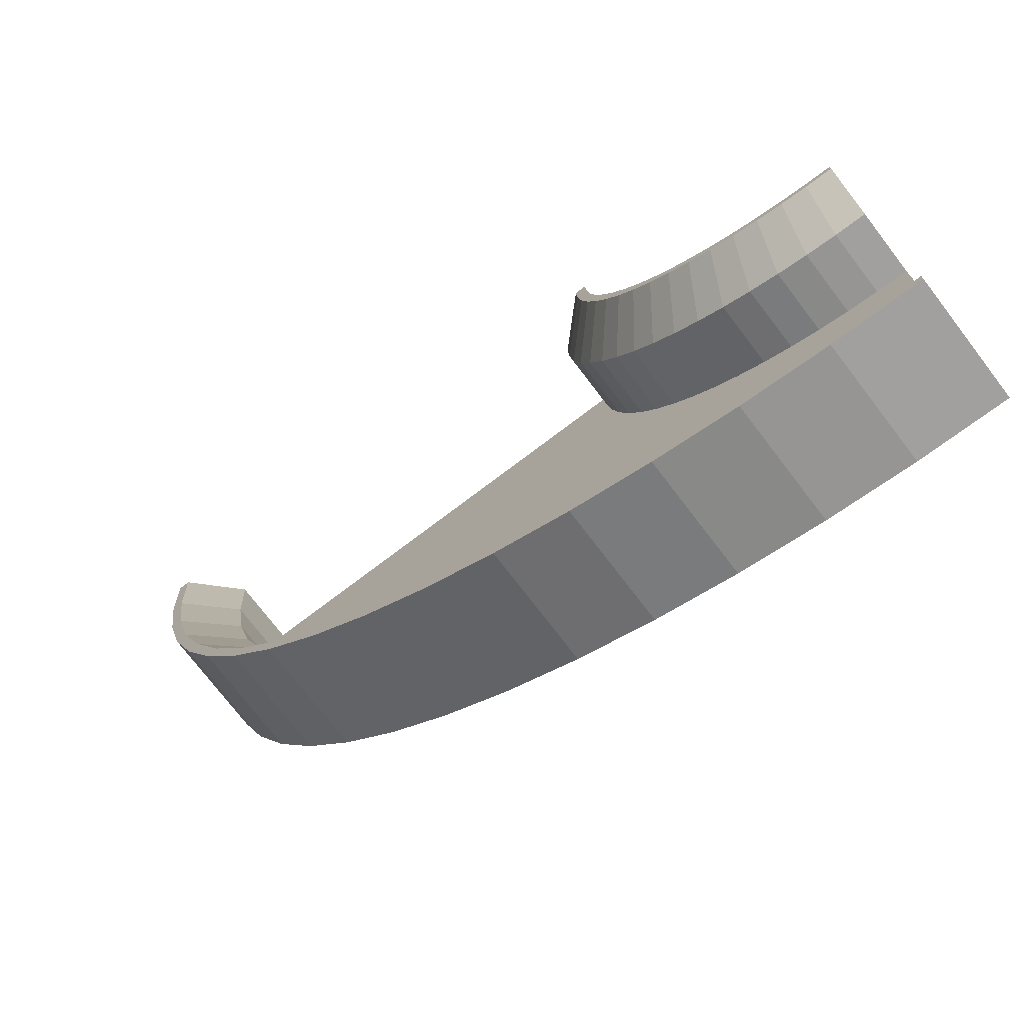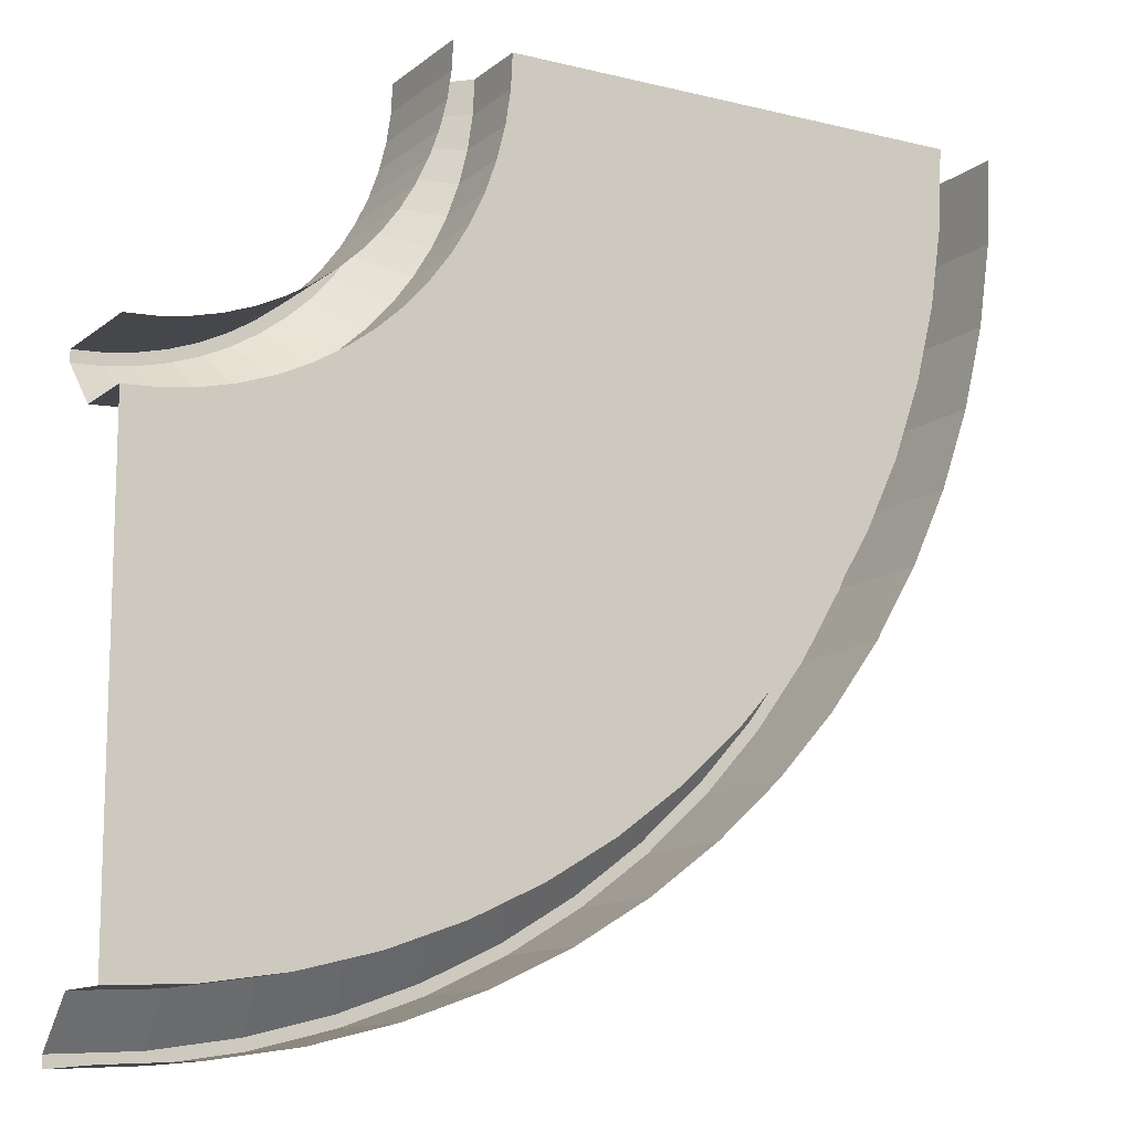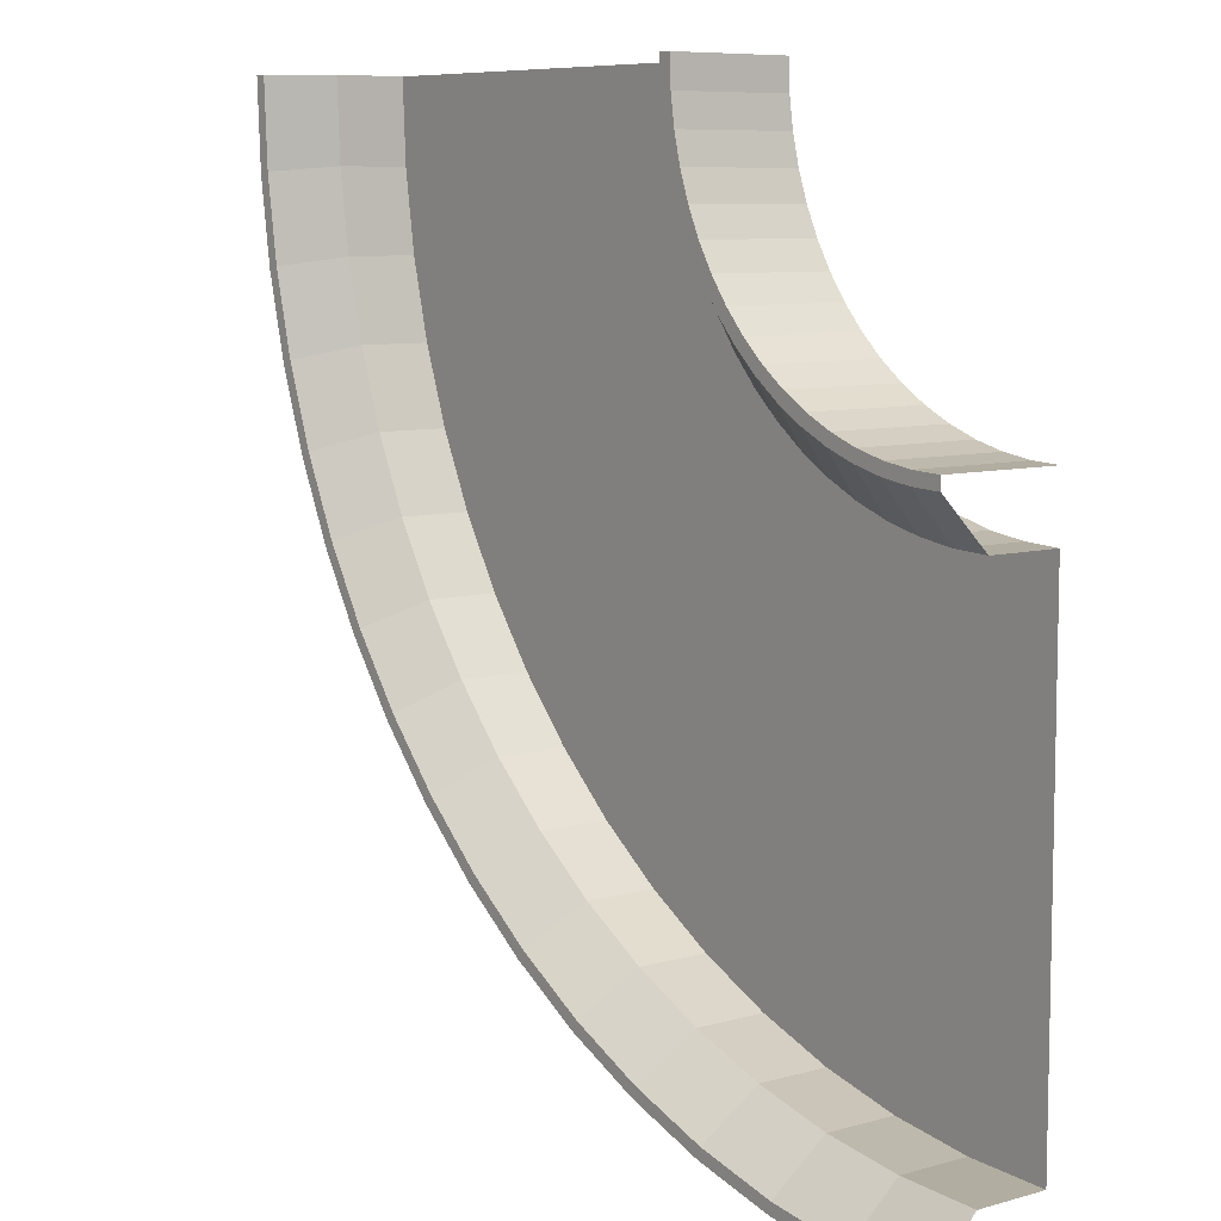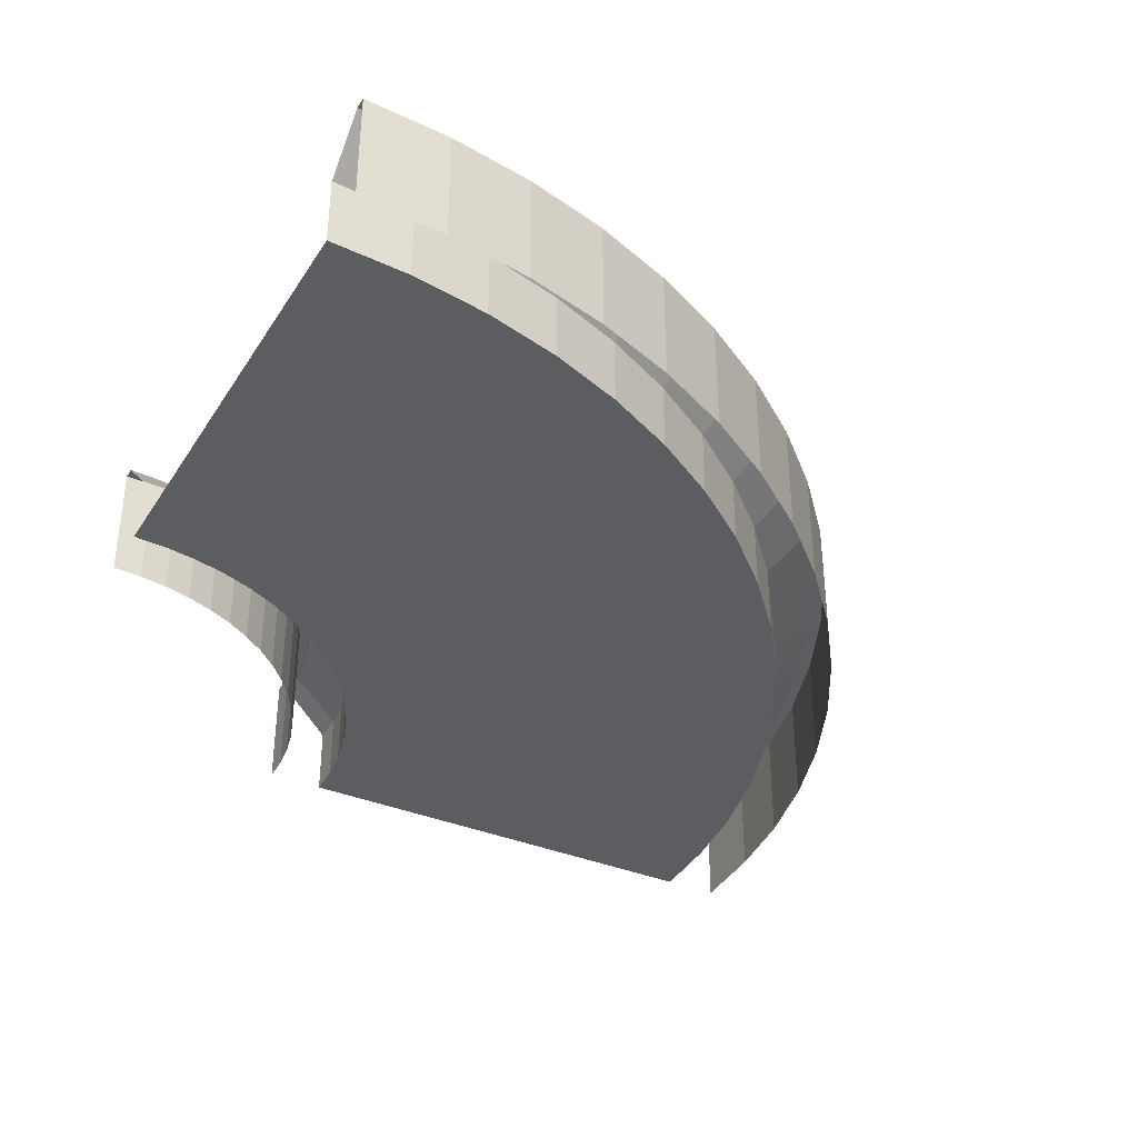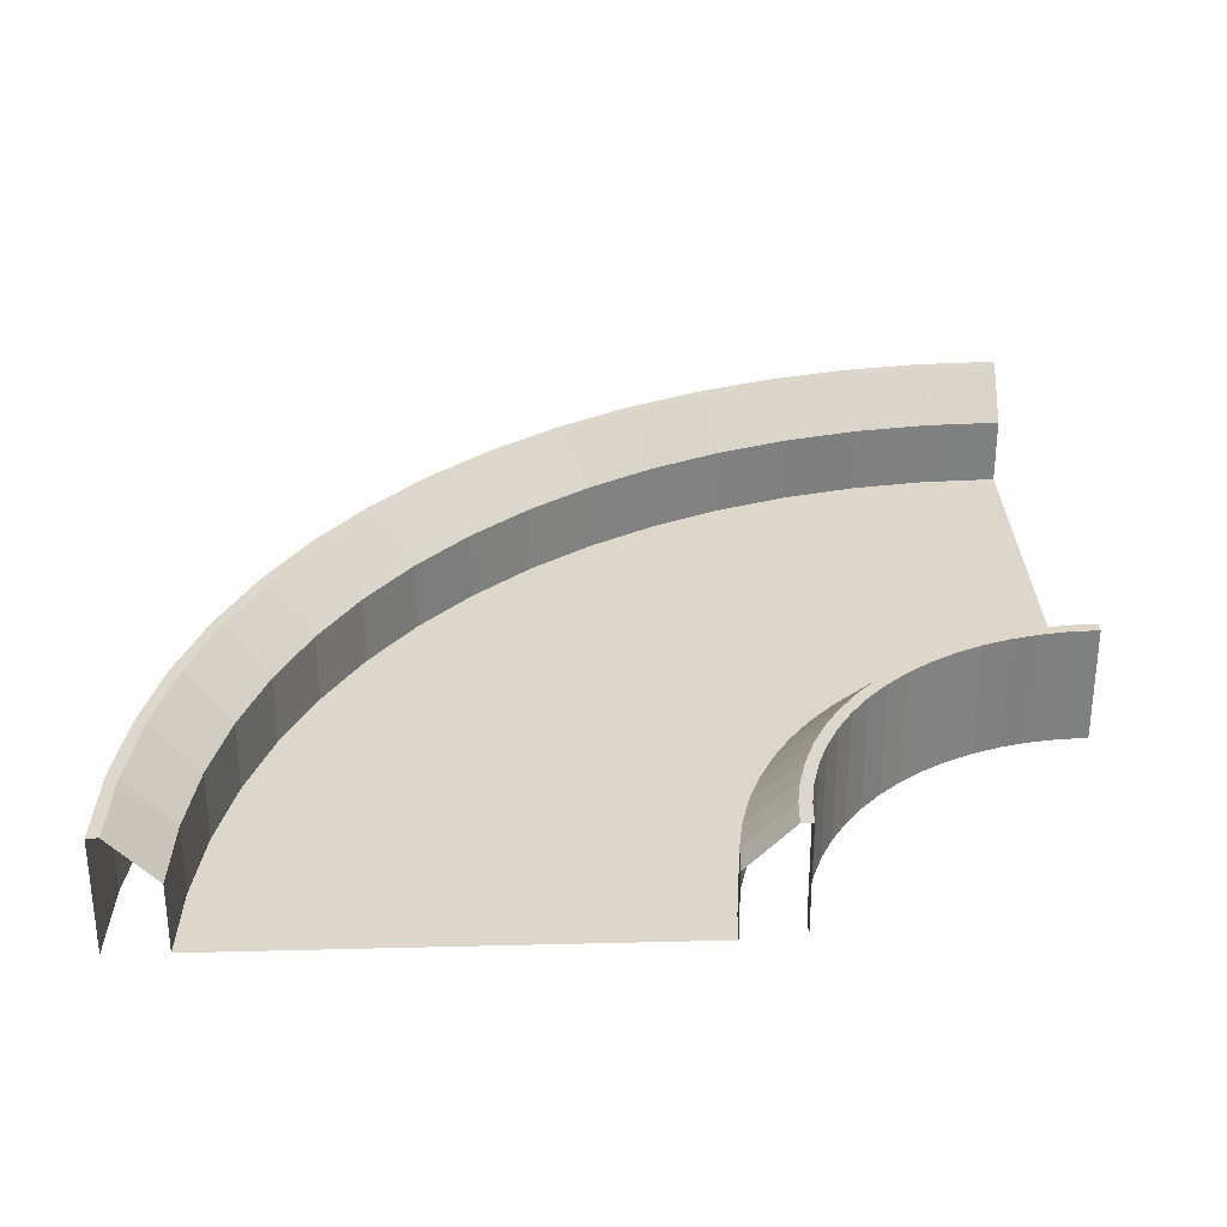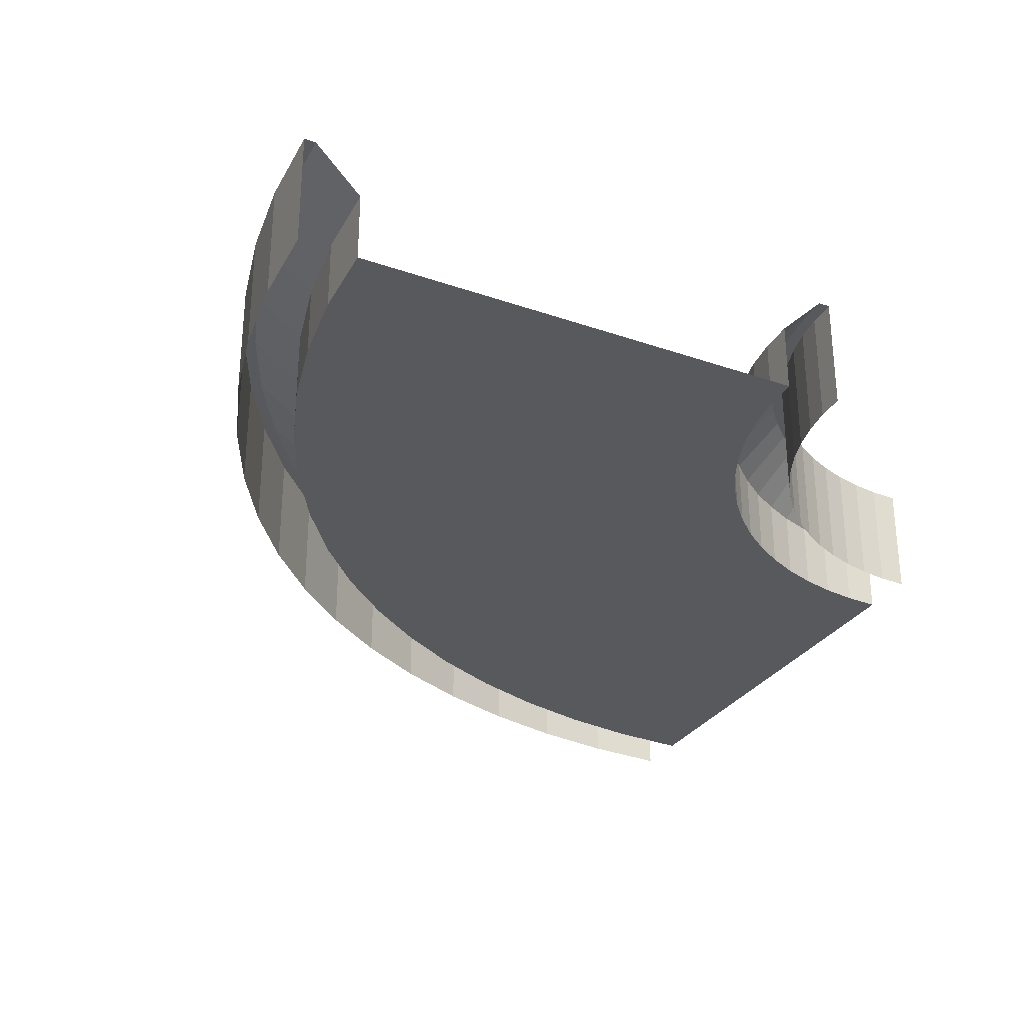
<metadata>
{"format":"obj","ext":"obj","renderer":"f3d","projection":"perspective","resolution":1024,"background":"white","views":[{"elev":-73.8,"azim":-142.7,"up":"+Z"},{"elev":-12.3,"azim":-30.1,"up":"+Z"},{"elev":8.0,"azim":-127.9,"up":"+Z"},{"elev":-36.4,"azim":61.4,"up":"+Y"},{"elev":30.4,"azim":-92.1,"up":"+Y"},{"elev":-30.1,"azim":-116.9,"up":"+Y"}]}
</metadata>
<code>
o Plane.003_Plane.005
v 0.5 0 0
v 1.5 0 0
v 1.5 0.2 0
v 0.5 0.2 0
v 0.6 0 0
v 1.4 0 0
v 1.48 0.2 0
v 1.4 0.12 0
v 0.6 0.12 0
v 0.52 0.2 0
v 0.4976 0 -0.04901
v 1.493 0 -0.147
v 1.493 0.2 -0.147
v 0.4976 0.2 -0.04901
v 0.5971 0 -0.05881
v 1.393 0 -0.1372
v 1.473 0.2 -0.1451
v 1.393 0.12 -0.1372
v 0.5971 0.12 -0.05881
v 0.5175 0.2 -0.05097
v 0.4904 0 -0.09755
v 1.471 0 -0.2926
v 1.471 0.2 -0.2926
v 0.4904 0.2 -0.09755
v 0.5885 0 -0.1171
v 1.373 0 -0.2731
v 1.452 0.2 -0.2887
v 1.373 0.12 -0.2731
v 0.5885 0.12 -0.1171
v 0.51 0.2 -0.1014
v 0.4785 0 -0.1451
v 1.435 0 -0.4354
v 1.435 0.2 -0.4354
v 0.4785 0.2 -0.1451
v 0.5742 0 -0.1742
v 1.34 0 -0.4064
v 1.416 0.2 -0.4296
v 1.34 0.12 -0.4064
v 0.5742 0.12 -0.1742
v 0.4976 0.2 -0.1509
v 0.4619 0 -0.1913
v 1.386 0 -0.574
v 1.386 0.2 -0.574
v 0.4619 0.2 -0.1913
v 0.5543 0 -0.2296
v 1.293 0 -0.5358
v 1.367 0.2 -0.5664
v 1.293 0.12 -0.5358
v 0.5543 0.12 -0.2296
v 0.4804 0.2 -0.199
v 0.441 0 -0.2357
v 1.323 0 -0.7071
v 1.323 0.2 -0.7071
v 0.441 0.2 -0.2357
v 0.5292 0 -0.2828
v 1.235 0 -0.66
v 1.305 0.2 -0.6977
v 1.235 0.12 -0.66
v 0.5292 0.12 -0.2828
v 0.4586 0.2 -0.2451
v 0.4157 0 -0.2778
v 1.247 0 -0.8334
v 1.247 0.2 -0.8334
v 0.4157 0.2 -0.2778
v 0.4989 0 -0.3333
v 1.164 0 -0.7778
v 1.231 0.2 -0.8222
v 1.164 0.12 -0.7778
v 0.4989 0.12 -0.3333
v 0.4324 0.2 -0.2889
v 0.3865 0 -0.3172
v 1.16 0 -0.9516
v 1.16 0.2 -0.9516
v 0.3865 0.2 -0.3172
v 0.4638 0 -0.3806
v 1.082 0 -0.8882
v 1.144 0.2 -0.9389
v 1.082 0.12 -0.8882
v 0.4638 0.12 -0.3806
v 0.402 0.2 -0.3299
v 0.3536 0 -0.3536
v 1.061 0 -1.061
v 1.061 0.2 -1.061
v 0.3536 0.2 -0.3536
v 0.4243 0 -0.4243
v 0.9899 0 -0.9899
v 1.047 0.2 -1.047
v 0.9899 0.12 -0.9899
v 0.4243 0.12 -0.4243
v 0.3677 0.2 -0.3677
v 0.3172 0 -0.3865
v 0.9516 0 -1.16
v 0.9516 0.2 -1.16
v 0.3172 0.2 -0.3865
v 0.3806 0 -0.4638
v 0.8882 0 -1.082
v 0.9389 0.2 -1.144
v 0.8882 0.12 -1.082
v 0.3806 0.12 -0.4638
v 0.3299 0.2 -0.402
v 0.2778 0 -0.4157
v 0.8334 0 -1.247
v 0.8334 0.2 -1.247
v 0.2778 0.2 -0.4157
v 0.3333 0 -0.4989
v 0.7778 0 -1.164
v 0.8222 0.2 -1.231
v 0.7778 0.12 -1.164
v 0.3333 0.12 -0.4989
v 0.2889 0.2 -0.4324
v 0.2357 0 -0.441
v 0.7071 0 -1.323
v 0.7071 0.2 -1.323
v 0.2357 0.2 -0.441
v 0.2828 0 -0.5292
v 0.66 0 -1.235
v 0.6977 0.2 -1.305
v 0.66 0.12 -1.235
v 0.2828 0.12 -0.5292
v 0.2451 0.2 -0.4586
v 0.1913 0 -0.4619
v 0.574 0 -1.386
v 0.574 0.2 -1.386
v 0.1913 0.2 -0.4619
v 0.2296 0 -0.5543
v 0.5358 0 -1.293
v 0.5664 0.2 -1.367
v 0.5358 0.12 -1.293
v 0.2296 0.12 -0.5543
v 0.199 0.2 -0.4804
v 0.1451 0 -0.4785
v 0.4354 0 -1.435
v 0.4354 0.2 -1.435
v 0.1451 0.2 -0.4785
v 0.1742 0 -0.5742
v 0.4064 0 -1.34
v 0.4296 0.2 -1.416
v 0.4064 0.12 -1.34
v 0.1742 0.12 -0.5742
v 0.1509 0.2 -0.4976
v 0.09755 0 -0.4904
v 0.2926 0 -1.471
v 0.2926 0.2 -1.471
v 0.09755 0.2 -0.4904
v 0.1171 0 -0.5885
v 0.2731 0 -1.373
v 0.2887 0.2 -1.452
v 0.2731 0.12 -1.373
v 0.1171 0.12 -0.5885
v 0.1014 0.2 -0.51
v 0.04901 0 -0.4976
v 0.147 0 -1.493
v 0.147 0.2 -1.493
v 0.04901 0.2 -0.4976
v 0.05881 0 -0.5971
v 0.1372 0 -1.393
v 0.1451 0.2 -1.473
v 0.1372 0.12 -1.393
v 0.05881 0.12 -0.5971
v 0.05097 0.2 -0.5175
v 0 0 -0.5
v -0 0 -1.5
v -0 0.2 -1.5
v 0 0.2 -0.5
v 0 0 -0.6
v -0 0 -1.4
v -0 0.2 -1.48
v -0 0.12 -1.4
v 0 0.12 -0.6
v 0 0.2 -0.52
f 5 6 16 15
f 15 16 26 25
f 25 26 36 35
f 35 36 46 45
f 45 46 56 55
f 55 56 66 65
f 65 66 76 75
f 75 76 86 85
f 85 86 96 95
f 95 96 106 105
f 105 106 116 115
f 115 116 126 125
f 125 126 136 135
f 135 136 146 145
f 145 146 156 155
f 155 156 166 165
f 2 12 13 3
f 12 22 23 13
f 22 32 33 23
f 32 42 43 33
f 42 52 53 43
f 52 62 63 53
f 62 72 73 63
f 72 82 83 73
f 82 92 93 83
f 92 102 103 93
f 102 112 113 103
f 112 122 123 113
f 122 132 133 123
f 132 142 143 133
f 142 152 153 143
f 152 162 163 153
f 4 14 11 1
f 14 24 21 11
f 24 34 31 21
f 34 44 41 31
f 44 54 51 41
f 54 64 61 51
f 64 74 71 61
f 74 84 81 71
f 84 94 91 81
f 94 104 101 91
f 104 114 111 101
f 114 124 121 111
f 124 134 131 121
f 134 144 141 131
f 144 154 151 141
f 154 164 161 151
f 10 9 19 20
f 20 19 29 30
f 30 29 39 40
f 40 39 49 50
f 50 49 59 60
f 60 59 69 70
f 70 69 79 80
f 80 79 89 90
f 90 89 99 100
f 100 99 109 110
f 110 109 119 120
f 120 119 129 130
f 130 129 139 140
f 140 139 149 150
f 150 149 159 160
f 160 159 169 170
f 8 7 17 18
f 18 17 27 28
f 28 27 37 38
f 38 37 47 48
f 48 47 57 58
f 58 57 67 68
f 68 67 77 78
f 78 77 87 88
f 88 87 97 98
f 98 97 107 108
f 108 107 117 118
f 118 117 127 128
f 128 127 137 138
f 138 137 147 148
f 148 147 157 158
f 158 157 167 168
f 7 3 13 17
f 17 13 23 27
f 27 23 33 37
f 37 33 43 47
f 47 43 53 57
f 57 53 63 67
f 67 63 73 77
f 77 73 83 87
f 87 83 93 97
f 97 93 103 107
f 107 103 113 117
f 117 113 123 127
f 127 123 133 137
f 137 133 143 147
f 147 143 153 157
f 157 153 163 167
f 6 8 18 16
f 16 18 28 26
f 26 28 38 36
f 36 38 48 46
f 46 48 58 56
f 56 58 68 66
f 66 68 78 76
f 76 78 88 86
f 86 88 98 96
f 96 98 108 106
f 106 108 118 116
f 116 118 128 126
f 126 128 138 136
f 136 138 148 146
f 146 148 158 156
f 156 158 168 166
f 4 10 20 14
f 14 20 30 24
f 24 30 40 34
f 34 40 50 44
f 44 50 60 54
f 54 60 70 64
f 64 70 80 74
f 74 80 90 84
f 84 90 100 94
f 94 100 110 104
f 104 110 120 114
f 114 120 130 124
f 124 130 140 134
f 134 140 150 144
f 144 150 160 154
f 154 160 170 164
f 9 5 15 19
f 19 15 25 29
f 29 25 35 39
f 39 35 45 49
f 49 45 55 59
f 59 55 65 69
f 69 65 75 79
f 79 75 85 89
f 89 85 95 99
f 99 95 105 109
f 109 105 115 119
f 119 115 125 129
f 129 125 135 139
f 139 135 145 149
f 149 145 155 159
f 159 155 165 169

</code>
